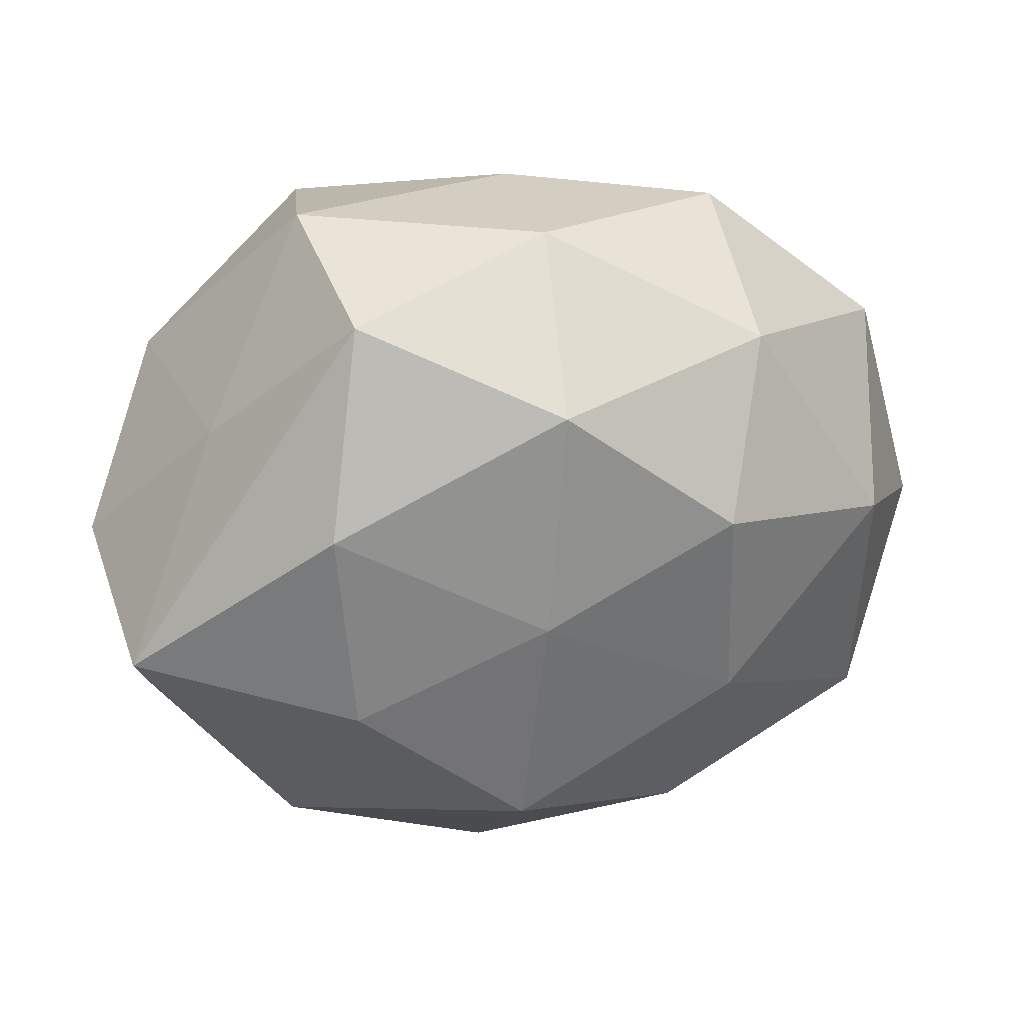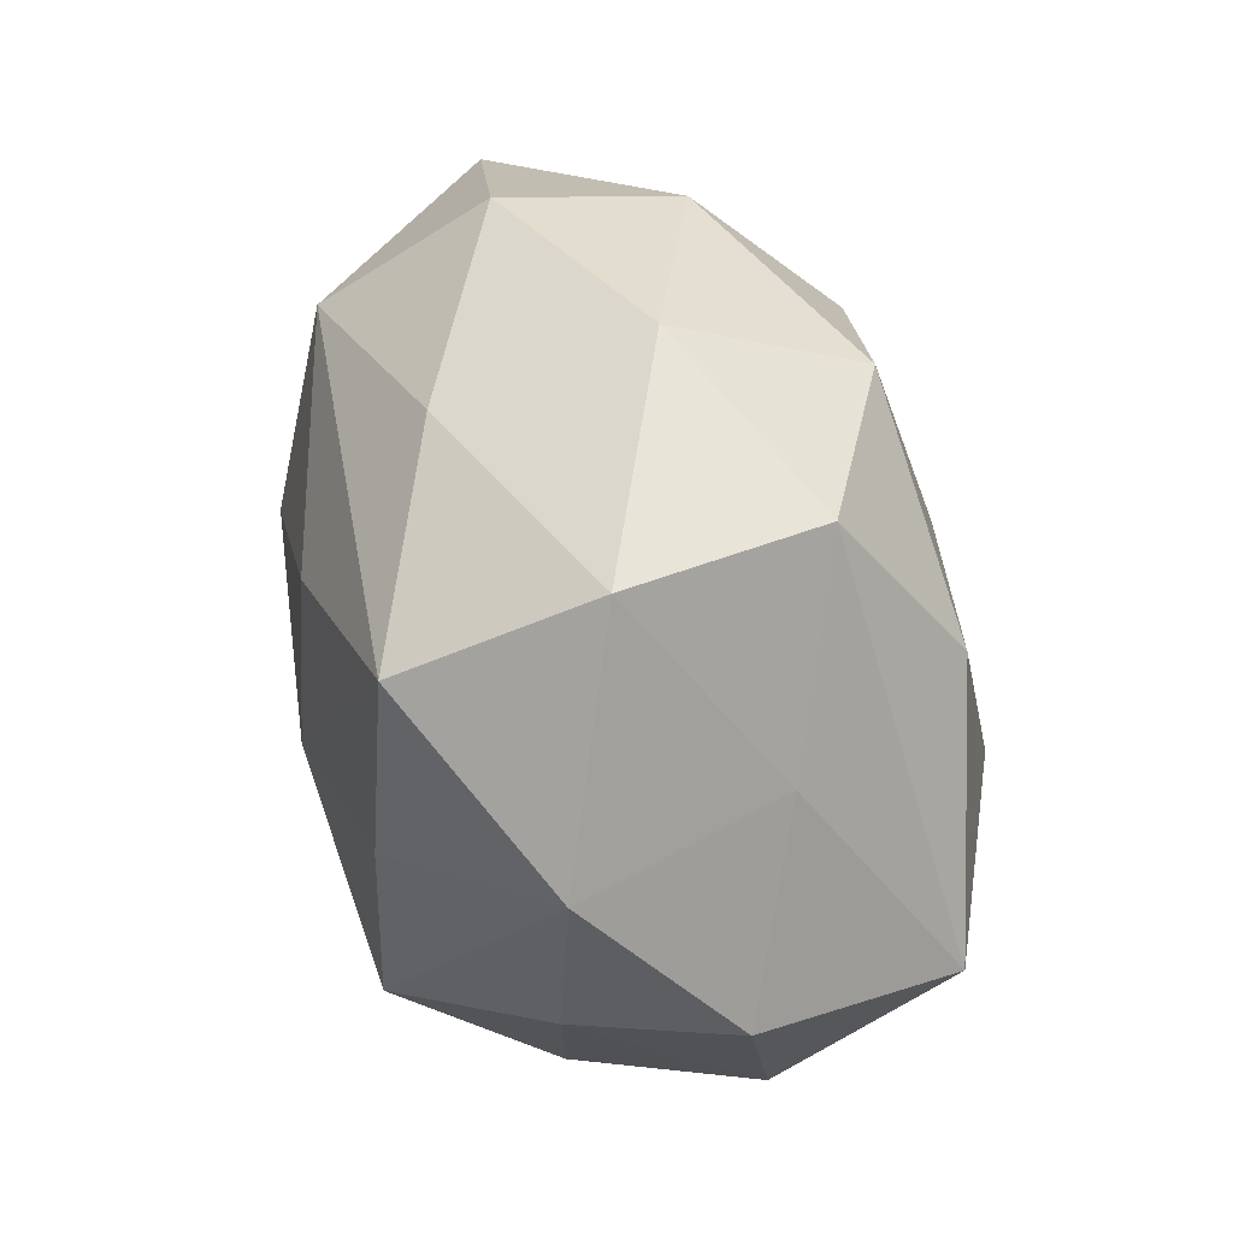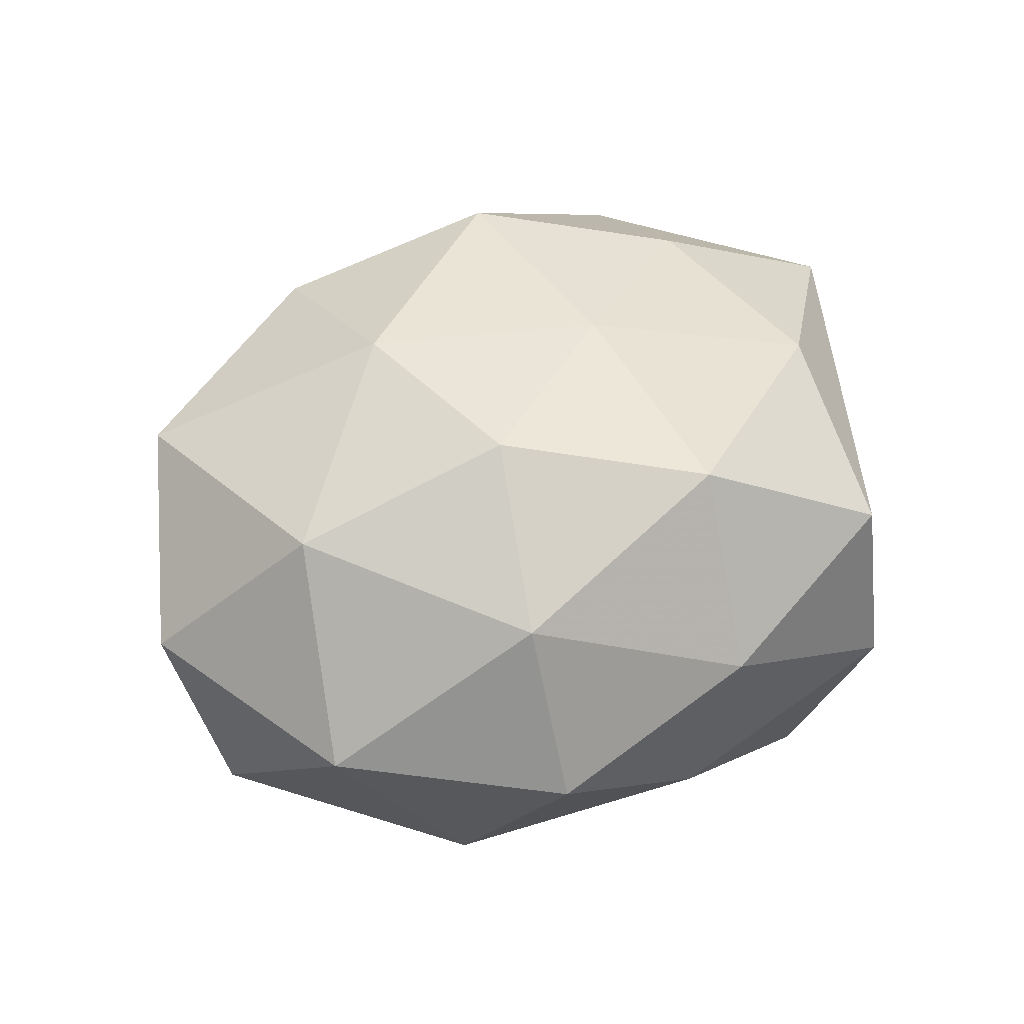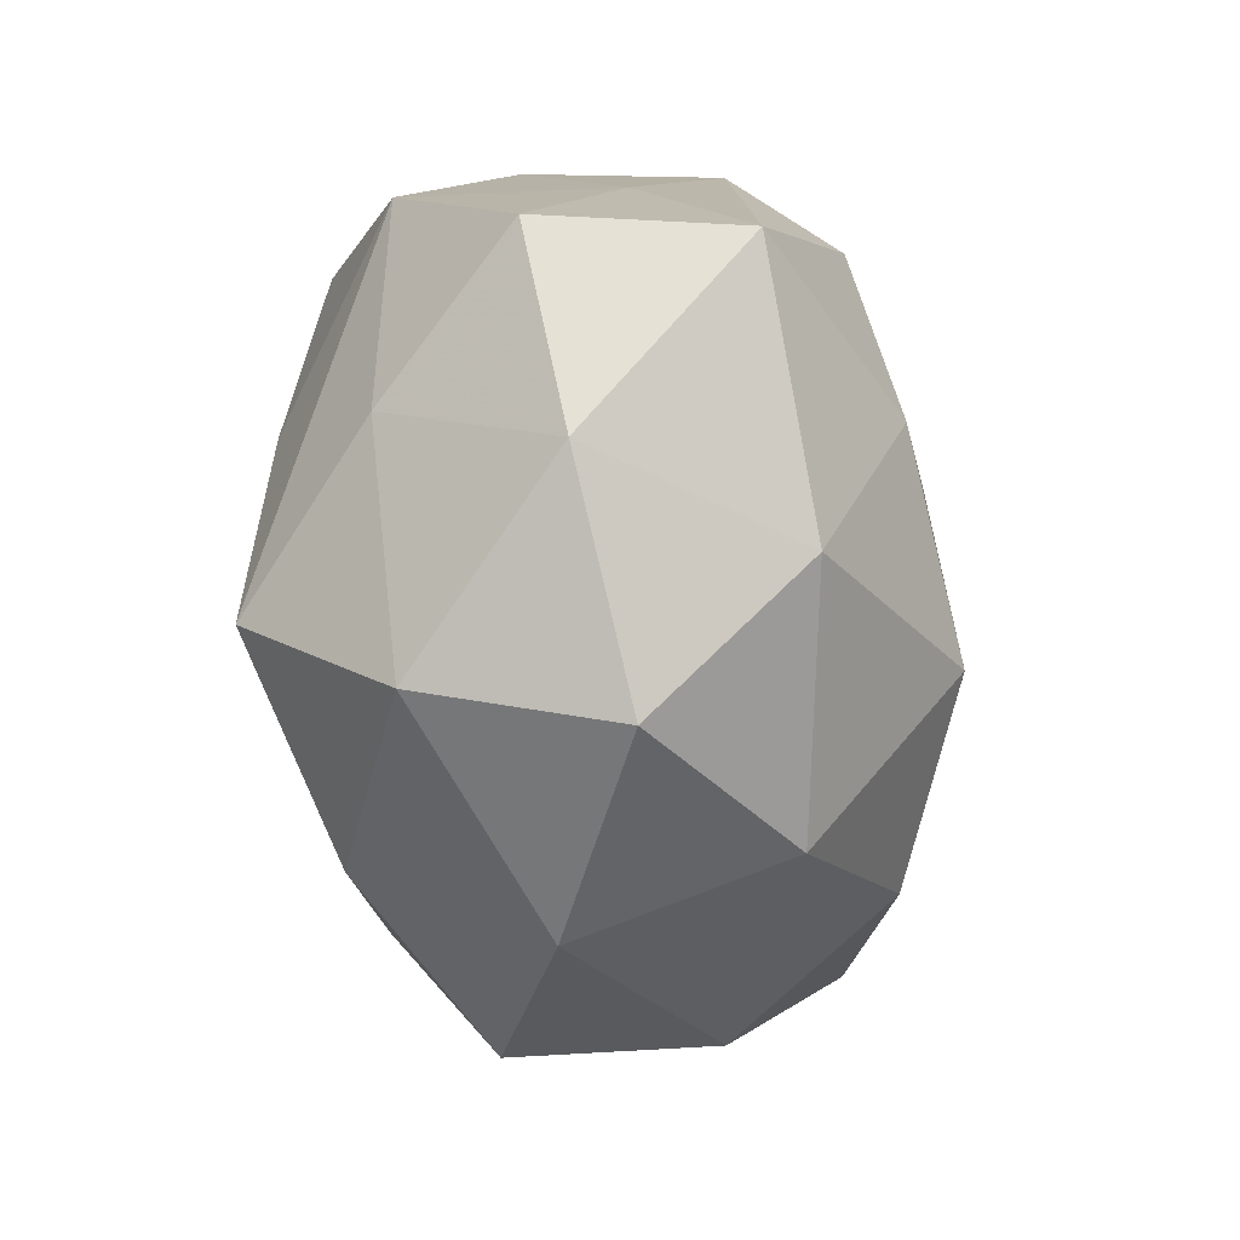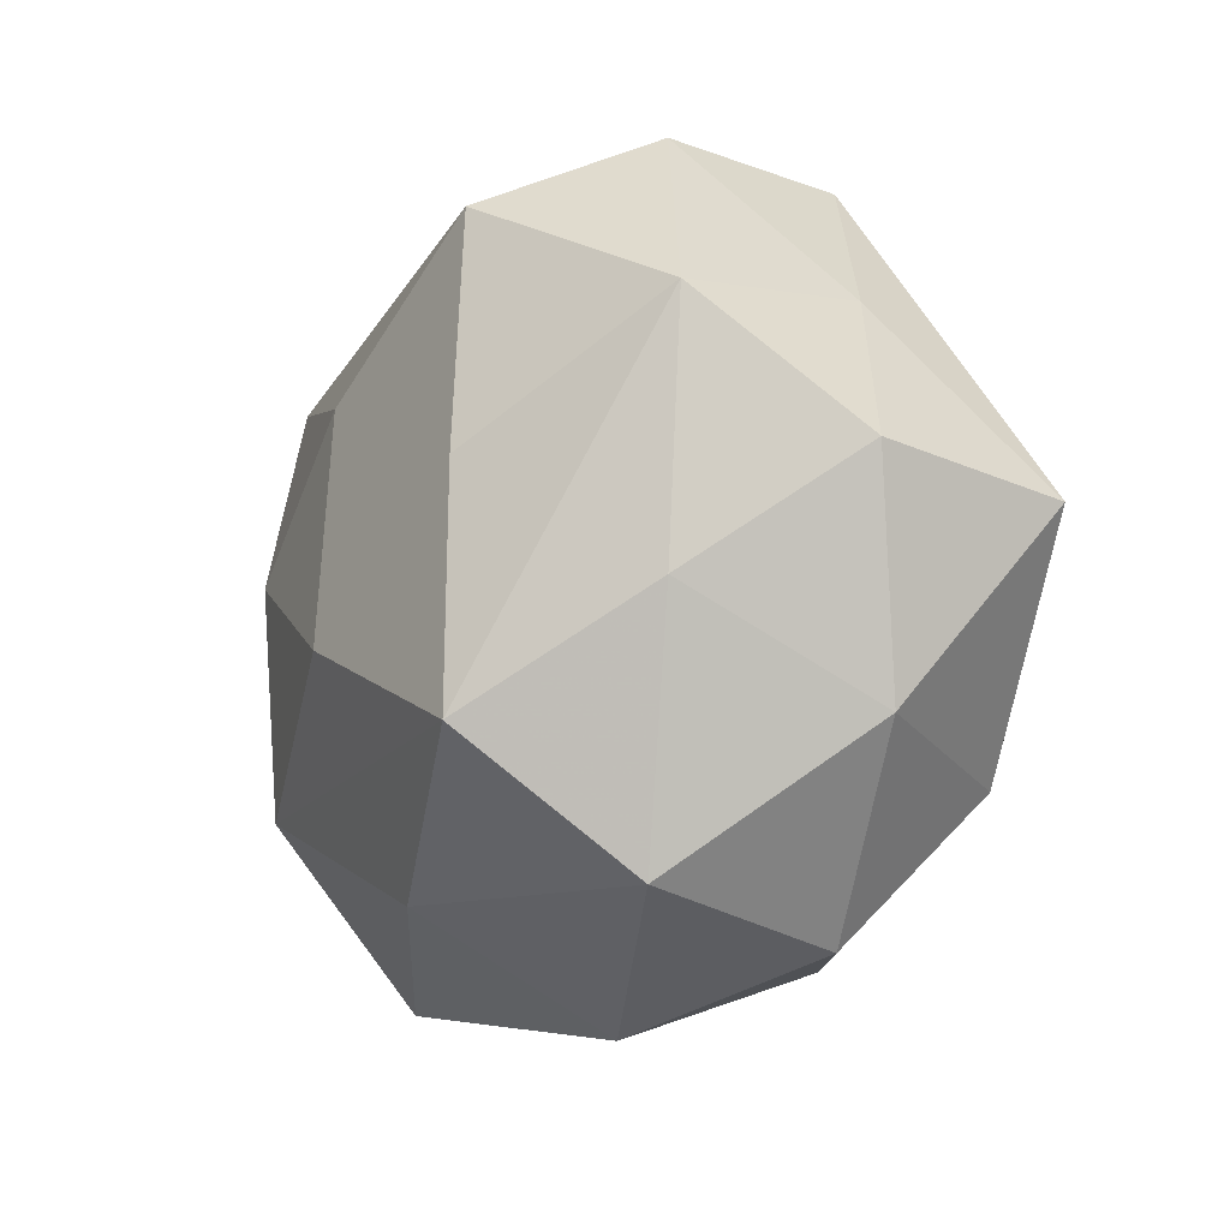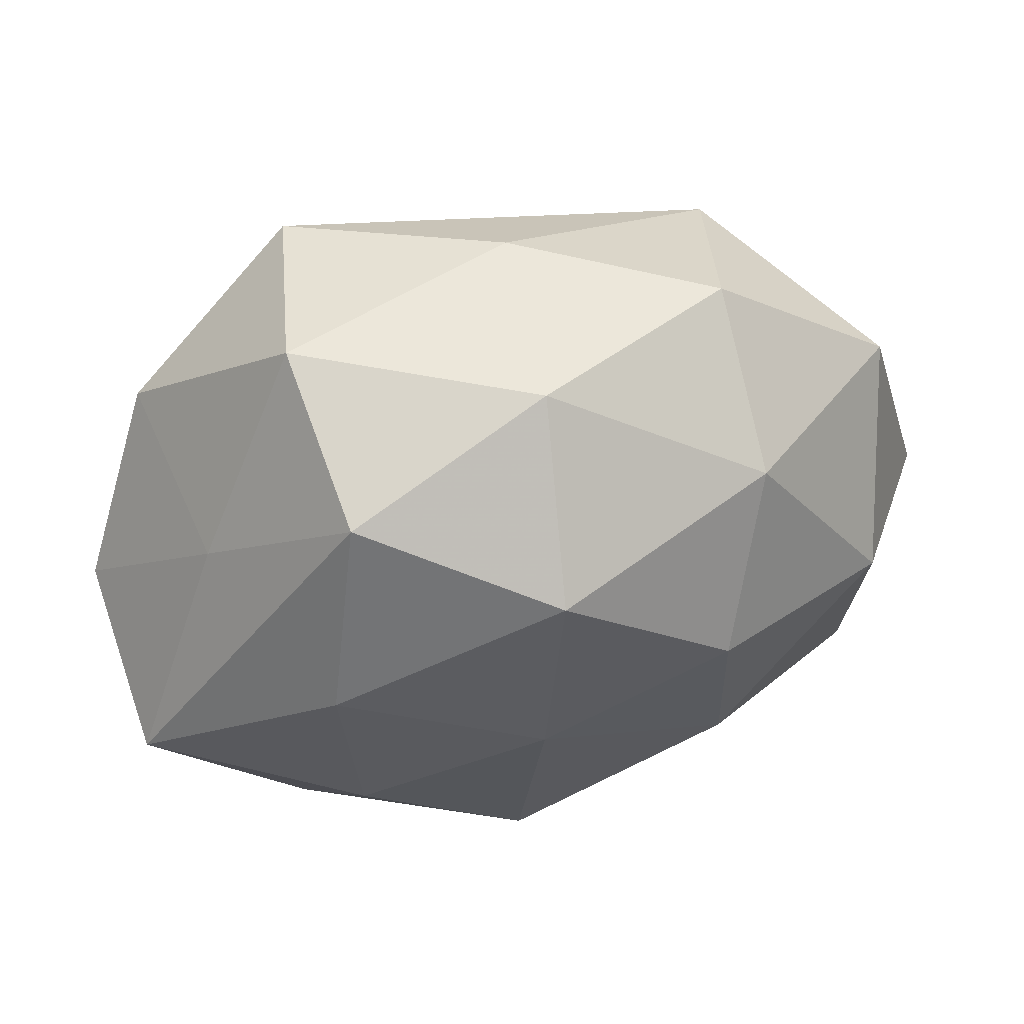
<metadata>
{"format":"obj","ext":"obj","renderer":"f3d","projection":"perspective","resolution":1024,"background":"white","views":[{"elev":40.5,"azim":-14.9,"up":"+Y"},{"elev":58.2,"azim":-107.1,"up":"+Y"},{"elev":37.9,"azim":139.8,"up":"+Z"},{"elev":-38.8,"azim":-82.7,"up":"+Y"},{"elev":-11.8,"azim":-120.4,"up":"+Y"},{"elev":68.6,"azim":-14.5,"up":"+Y"}]}
</metadata>
<code>
v 0.002583 0.01288 -0.02267
v -0.005125 -0.03277 -0.003235
v -0.005875 -0.02728 0.01363
v 0.02947 0.006616 0.01529
v 0.01419 -0.02983 0.006184
v 0.0132 -0.03021 -0.01011
v 0.01936 0.02859 -0.003408
v -0.0234 -0.01579 0.01644
v -0.002593 -0.02382 -0.01873
v 0.01925 0.02378 0.01121
v 0.01386 0.01336 0.02184
v 0.02739 -0.01814 -0.004049
v 0.03832 -0.003227 0.002772
v -0.01601 0.0311 -0.005382
v 0.0005026 0.02455 0.01871
v 0.02946 -0.01533 0.01422
v -0.02888 0.01563 -0.01231
v -0.03643 0.004503 -0.001806
v 0.01799 -0.01575 -0.01987
v -0.002252 0.006863 0.0236
v -0.004906 -0.01219 0.02528
v -0.02811 -0.004293 -0.0129
v -0.01607 0.005175 -0.0227
v 0.03408 -0.00074 -0.01381
v -0.01813 -0.0003129 0.02261
v 0.0162 0.002 -0.02201
v -0.02598 0.01752 0.004241
v -0.02181 -0.02749 0.004212
v -0.01361 0.02388 -0.02043
v 0.002795 0.03199 0.003697
v -0.03529 0.002384 0.01421
v 0.01054 -0.02029 0.01943
v -0.01867 0.01626 0.01916
v 0.003622 0.02766 -0.01229
v -0.03318 -0.01288 0.001258
v -0.02275 -0.02377 -0.01127
v 0.0003351 -0.005729 -0.02498
v 0.02205 0.01797 -0.0162
v 0.01397 -0.003474 0.02332
v 0.03386 0.01571 -0.0006072
v -0.01778 -0.01328 -0.02385
v -0.01446 0.0302 0.01027
f 31 18 35
f 36 28 35
f 27 18 31
f 31 42 27
f 10 7 30
f 7 34 30
f 32 5 16
f 40 7 10
f 40 13 24
f 1 37 29
f 1 26 37
f 37 26 19
f 19 41 37
f 19 26 24
f 29 37 23
f 37 41 23
f 31 35 8
f 8 35 28
f 32 21 3
f 3 5 32
f 3 8 28
f 21 8 3
f 33 42 31
f 6 5 2
f 2 28 36
f 2 3 28
f 5 3 2
f 14 27 42
f 42 30 14
f 14 34 29
f 14 30 34
f 4 16 13
f 4 40 10
f 13 40 4
f 12 5 6
f 12 16 5
f 13 16 12
f 24 13 12
f 12 19 24
f 6 19 12
f 38 34 7
f 26 1 38
f 29 34 38
f 38 1 29
f 24 26 38
f 38 40 24
f 7 40 38
f 9 19 6
f 41 19 9
f 36 41 9
f 9 2 36
f 6 2 9
f 17 23 41
f 29 23 17
f 17 14 29
f 18 27 17
f 27 14 17
f 25 33 31
f 31 8 25
f 25 8 21
f 11 4 10
f 18 17 22
f 22 17 41
f 22 41 36
f 36 35 22
f 22 35 18
f 20 25 21
f 33 25 20
f 39 21 32
f 32 16 39
f 39 20 21
f 11 20 39
f 16 4 39
f 4 11 39
f 33 20 15
f 15 20 11
f 42 33 15
f 15 11 10
f 10 30 15
f 15 30 42

</code>
